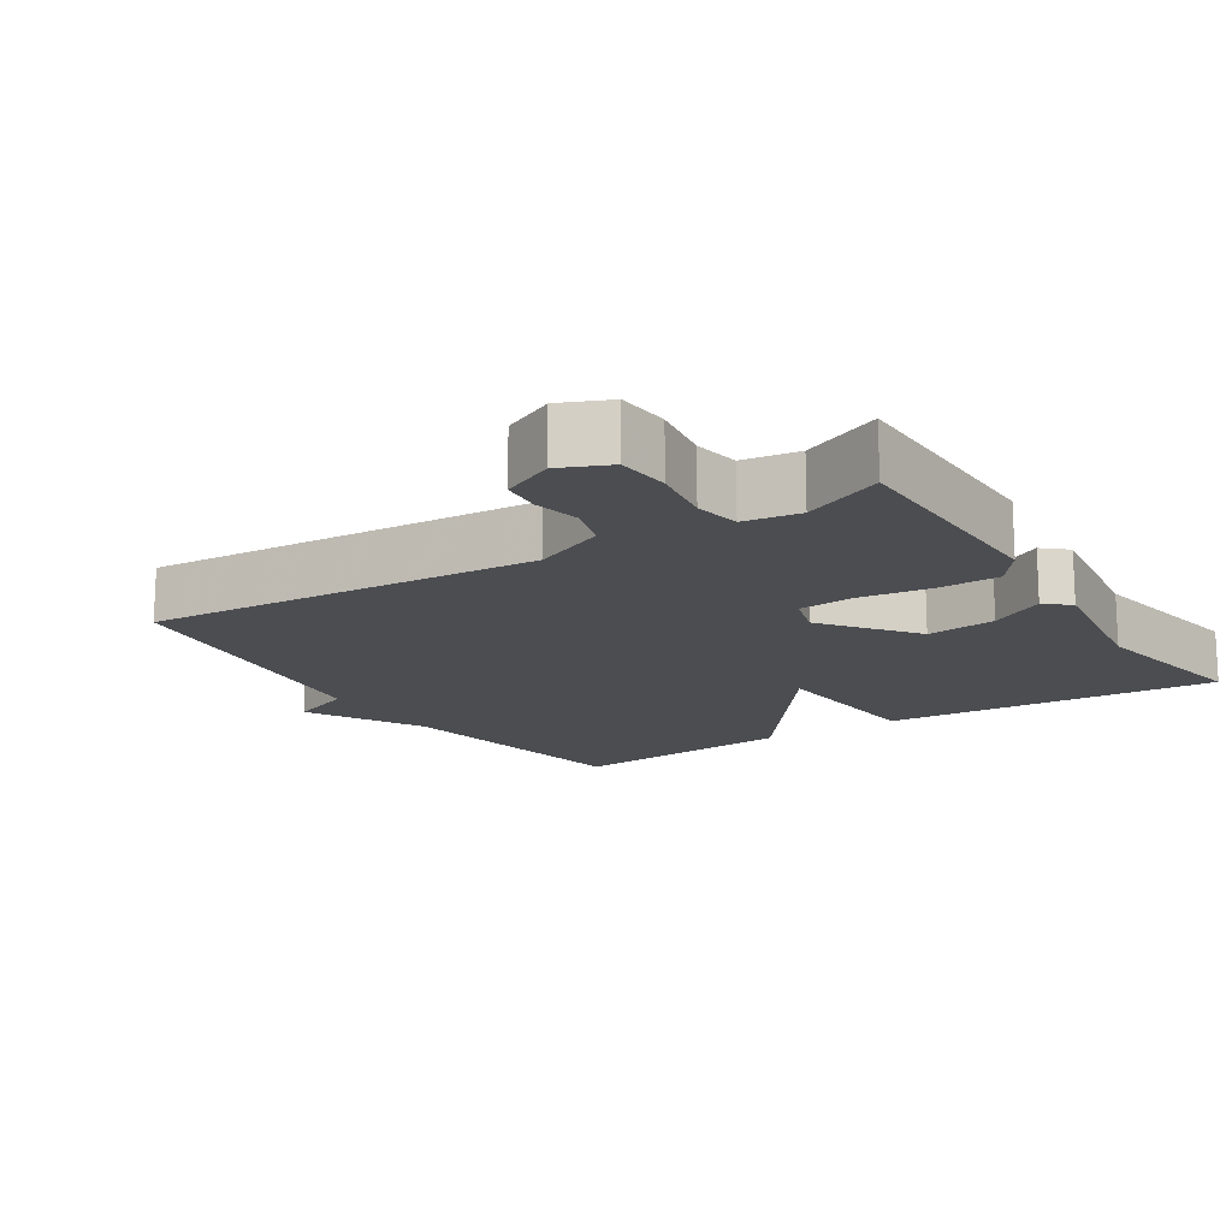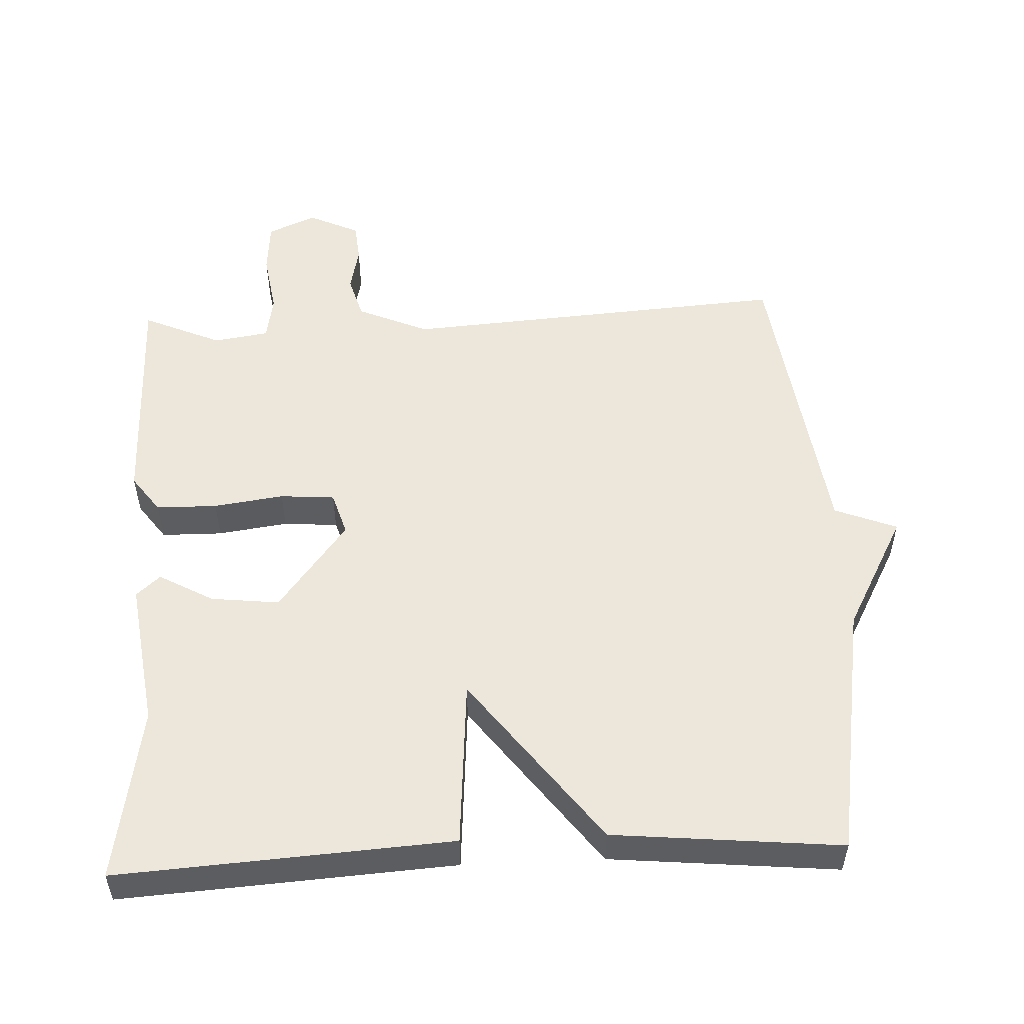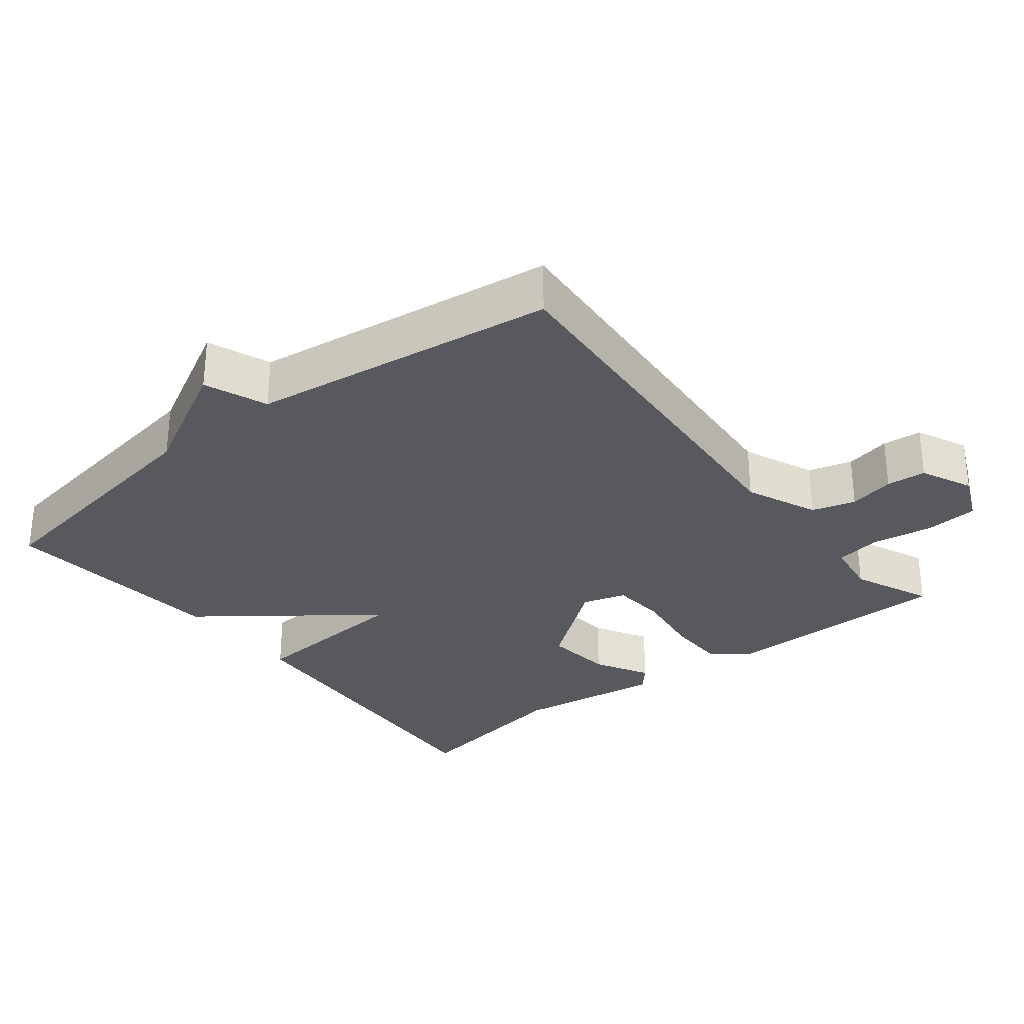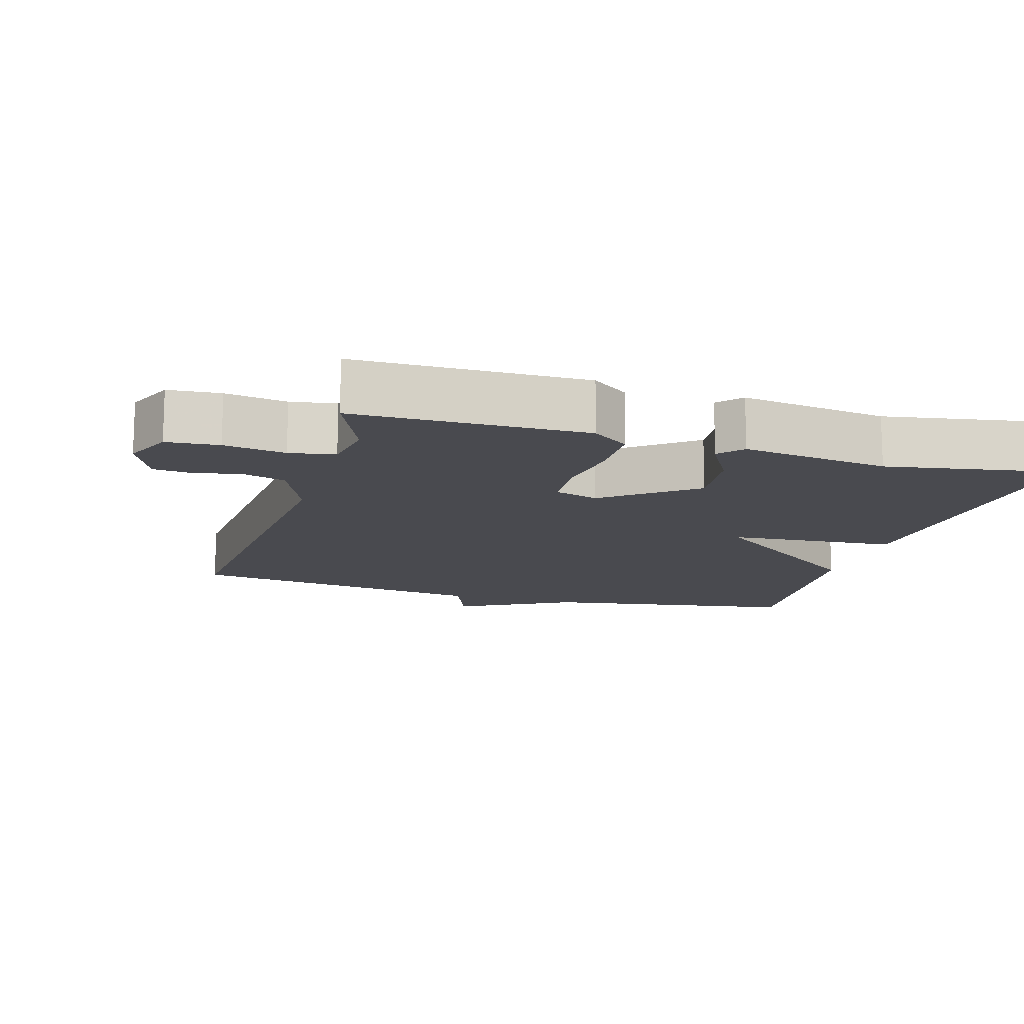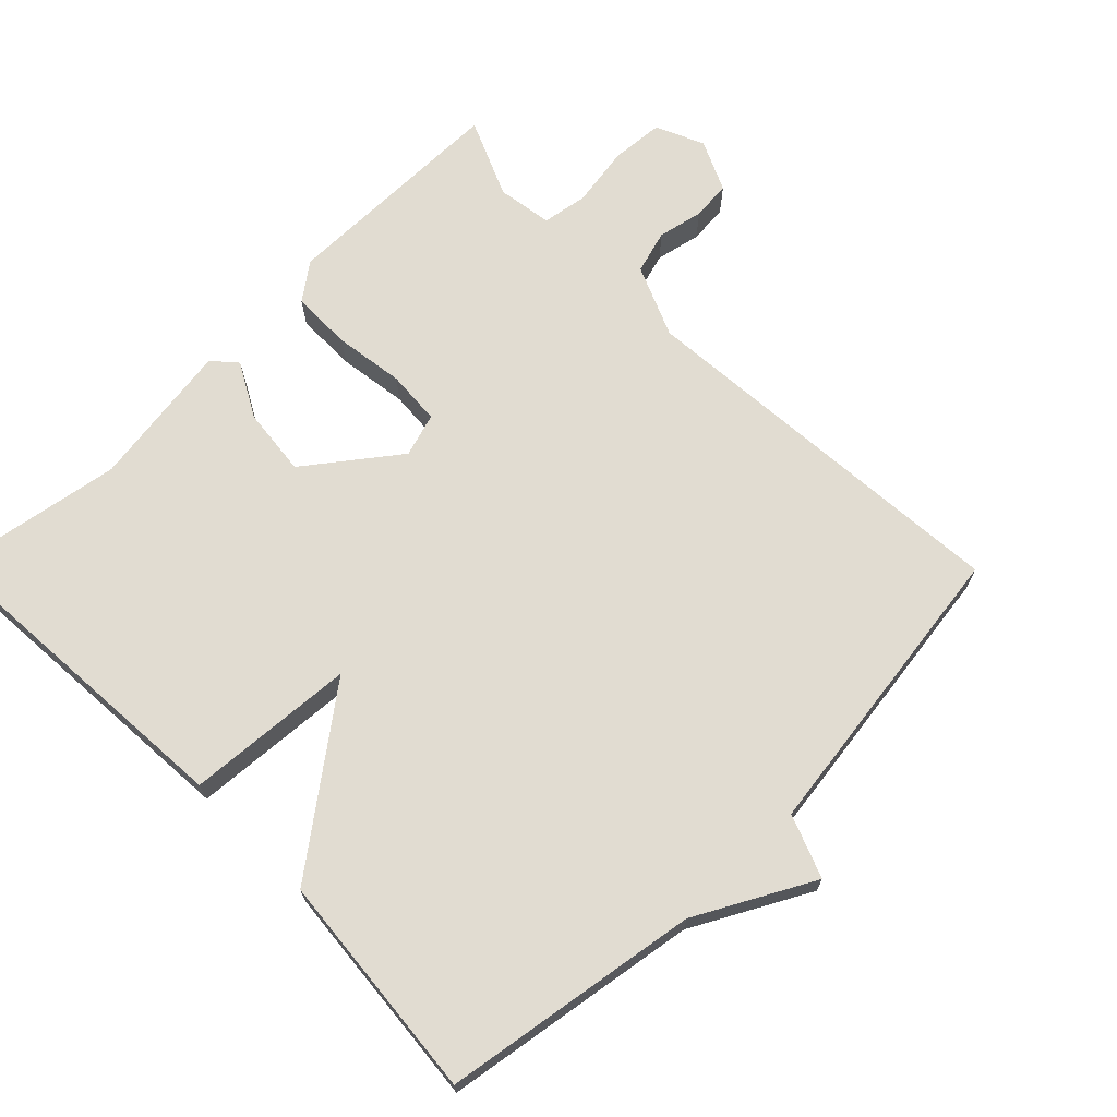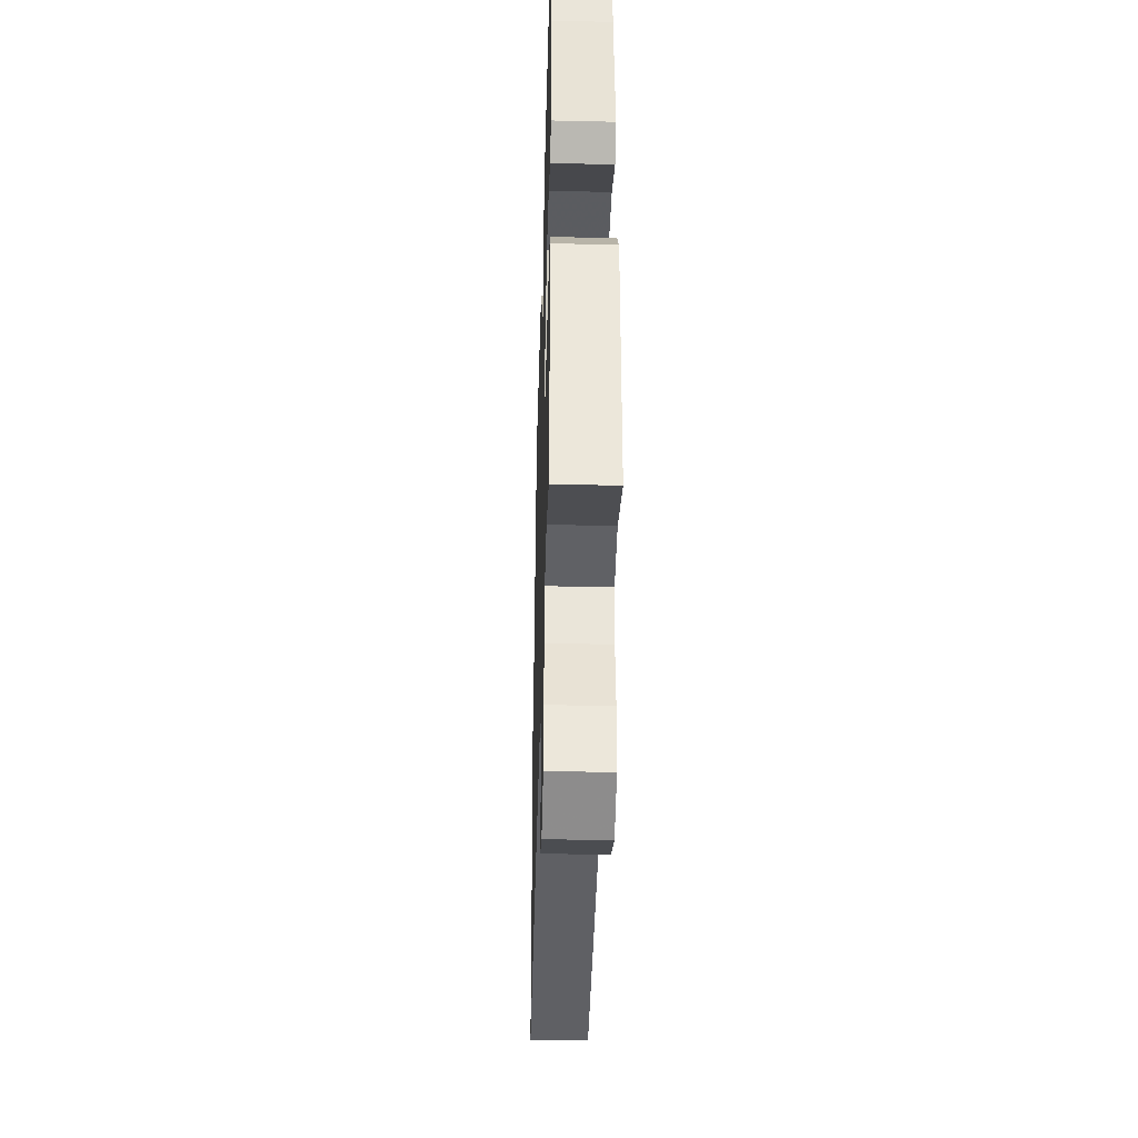
<metadata>
{"format":"obj","ext":"obj","renderer":"f3d","projection":"perspective","resolution":1024,"background":"white","views":[{"elev":-15.6,"azim":-147.3,"up":"+Y"},{"elev":53.0,"azim":-2.6,"up":"+Y"},{"elev":-30.4,"azim":128.3,"up":"+Y"},{"elev":-13.6,"azim":-106.5,"up":"+Y"},{"elev":69.0,"azim":45.3,"up":"+Y"},{"elev":-40.8,"azim":-91.6,"up":"+Z"}]}
</metadata>
<code>
v 0.5 0.07 -0.5
v -0.053 0.07 -0.46
v -0.155 0.07 -0.504
v -0.173 0.07 -0.566
v -0.159 0.07 -0.631
v -0.164 0.07 -0.687
v -0.237 0.07 -0.721
v -0.306 0.07 -0.691
v -0.312 0.07 -0.616
v -0.298 0.07 -0.528
v -0.309 0.07 -0.463
v -0.388 0.07 -0.451
v -0.5 0.07 -0.5
v -0.503 0.07 -0.17
v -0.464 0.07 -0.117
v -0.377 0.07 -0.116
v -0.277 0.07 -0.13
v -0.199 0.07 -0.124
v -0.18 0.07 -0.062
v -0.278 0.07 0.066
v -0.376 0.07 0.055
v -0.453 0.07 0.012
v -0.487 0.07 0.042
v -0.457 0.07 0.252
v -0.5 0.07 0.5
v -0.025 0.07 0.469
v -0.007 0.07 0.228
v 0.175 0.07 0.469
v 0.5 0.07 0.5
v 0.559 0.07 0.135
v 0.648 0.07 -0.03
v 0.559 0.07 -0.065
v 0.5 0 -0.5
v -0.053 0 -0.46
v -0.155 0 -0.504
v -0.173 0 -0.566
v -0.159 0 -0.631
v -0.164 0 -0.687
v -0.237 0 -0.721
v -0.306 0 -0.691
v -0.312 0 -0.616
v -0.298 0 -0.528
v -0.309 0 -0.463
v -0.388 0 -0.451
v -0.5 0 -0.5
v -0.503 0 -0.17
v -0.464 0 -0.117
v -0.377 0 -0.116
v -0.277 0 -0.13
v -0.199 0 -0.124
v -0.18 0 -0.062
v -0.278 0 0.066
v -0.376 0 0.055
v -0.453 0 0.012
v -0.487 0 0.042
v -0.457 0 0.252
v -0.5 0 0.5
v -0.025 0 0.469
v -0.007 0 0.228
v 0.175 0 0.469
v 0.5 0 0.5
v 0.559 0 0.135
v 0.648 0 -0.03
v 0.559 0 -0.065
f 30 31 32
f 32 1 2
f 30 32 2
f 29 30 2
f 28 29 2
f 27 28 2
f 24 25 26 27
f 21 22 23 24
f 20 21 24 27
f 19 20 27
f 27 2 3
f 19 27 3
f 18 19 3
f 15 16 17
f 14 15 17
f 13 14 17
f 12 13 17
f 11 12 17 18
f 18 3 4
f 11 18 4
f 10 11 4
f 8 9 10
f 7 8 10
f 6 7 10
f 5 6 10
f 4 5 10
f 64 63 62
f 34 33 64
f 34 64 62
f 34 62 61
f 34 61 60
f 34 60 59
f 59 58 57 56
f 56 55 54 53
f 59 56 53 52
f 59 52 51
f 35 34 59
f 35 59 51
f 35 51 50
f 49 48 47
f 49 47 46
f 49 46 45
f 49 45 44
f 50 49 44 43
f 36 35 50
f 36 50 43
f 36 43 42
f 42 41 40
f 42 40 39
f 42 39 38
f 42 38 37
f 42 37 36
f 1 33 34 2
f 2 34 35 3
f 3 35 36 4
f 4 36 37 5
f 5 37 38 6
f 6 38 39 7
f 7 39 40 8
f 8 40 41 9
f 9 41 42 10
f 10 42 43 11
f 11 43 44 12
f 12 44 45 13
f 13 45 46 14
f 14 46 47 15
f 15 47 48 16
f 16 48 49 17
f 17 49 50 18
f 18 50 51 19
f 19 51 52 20
f 20 52 53 21
f 21 53 54 22
f 22 54 55 23
f 23 55 56 24
f 24 56 57 25
f 25 57 58 26
f 26 58 59 27
f 27 59 60 28
f 28 60 61 29
f 29 61 62 30
f 30 62 63 31
f 31 63 64 32
f 32 64 33 1

</code>
